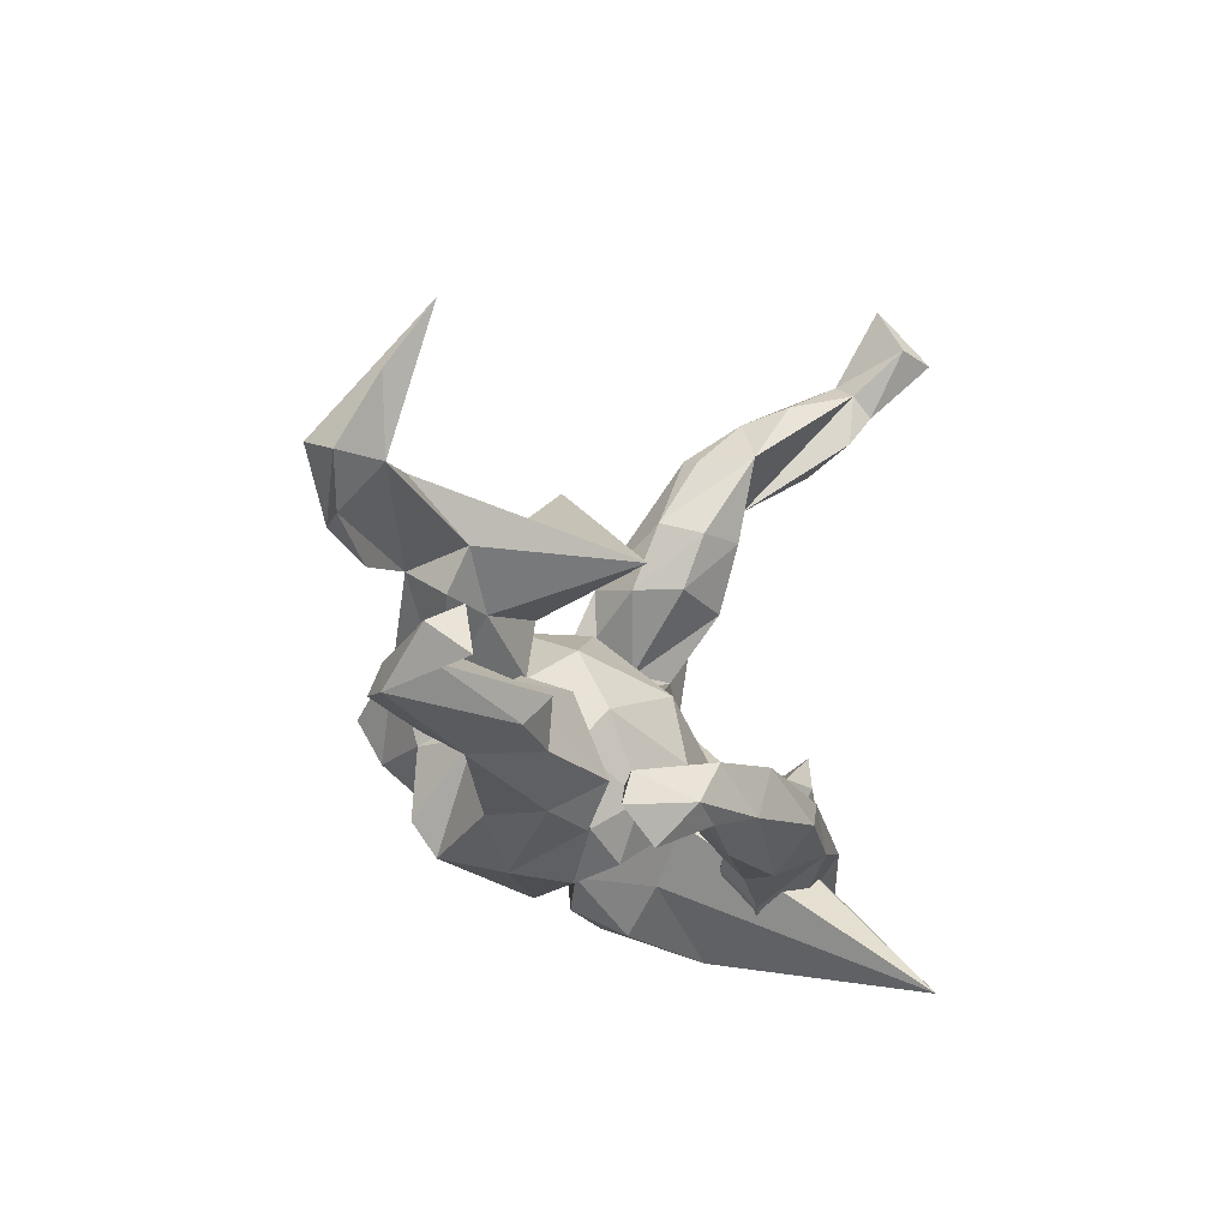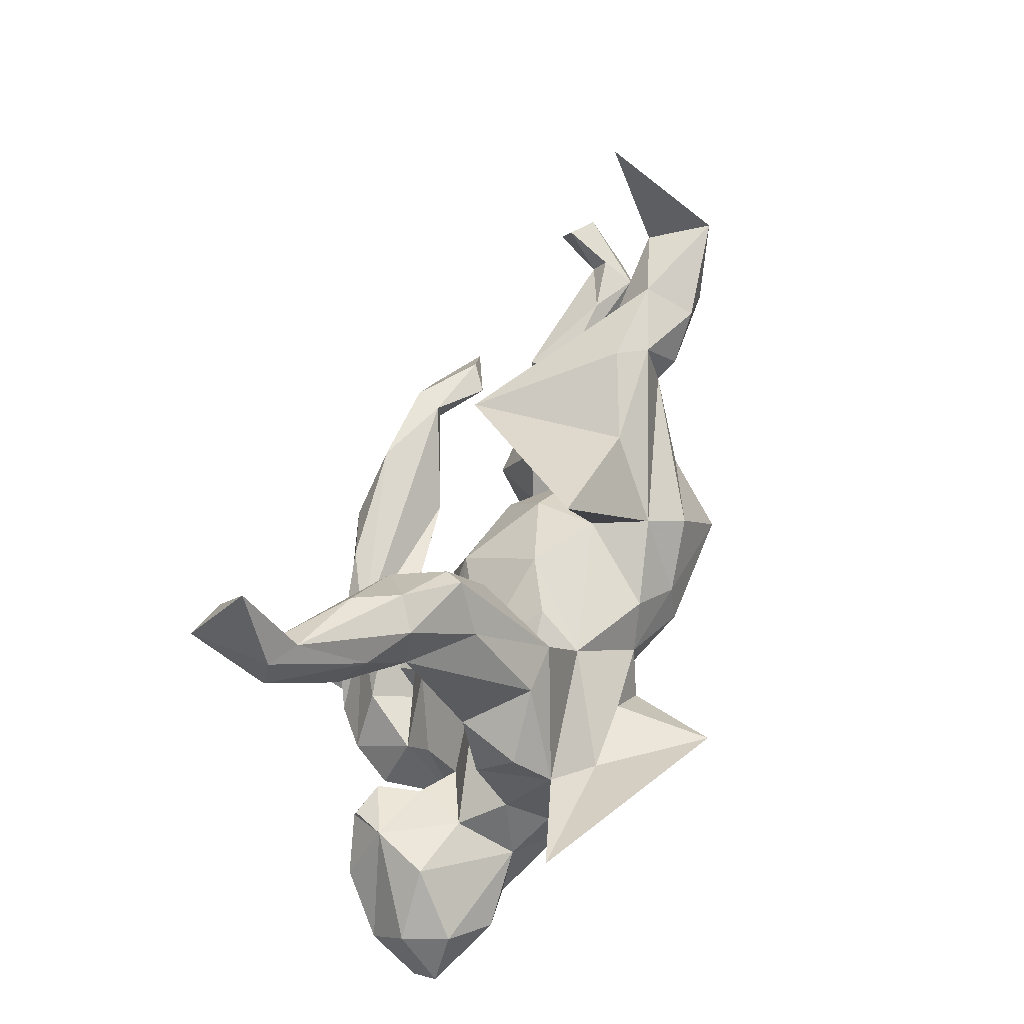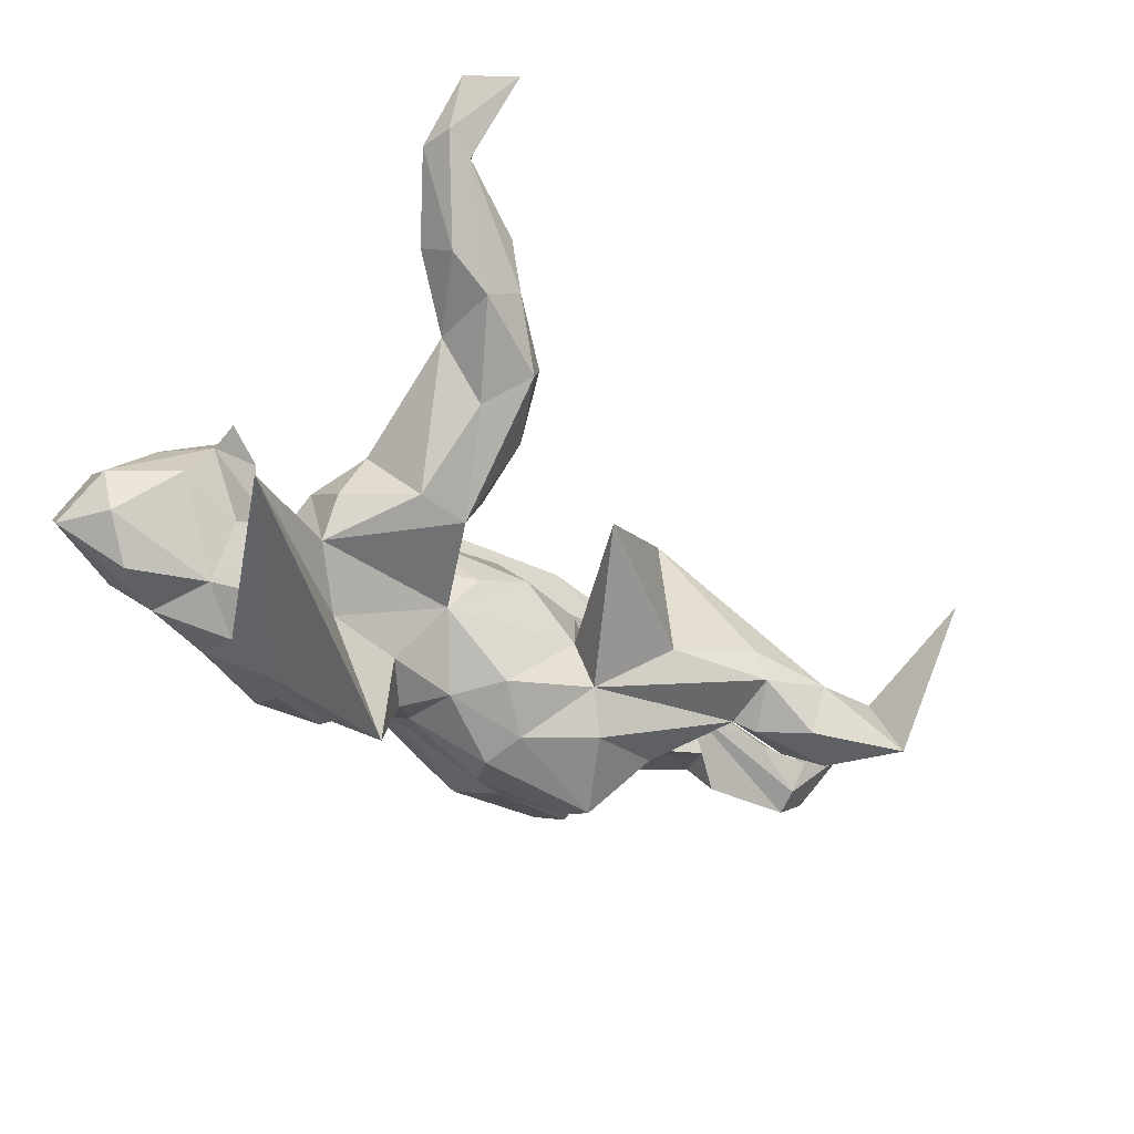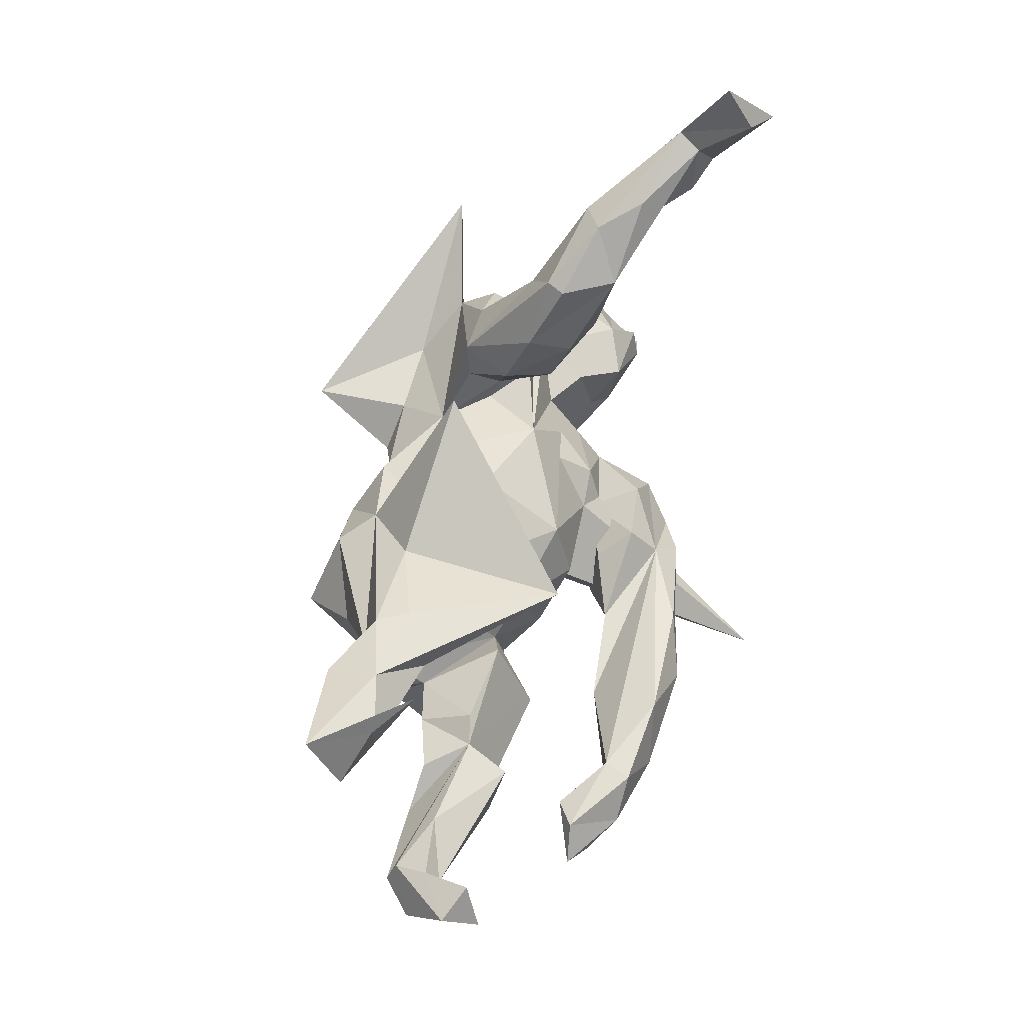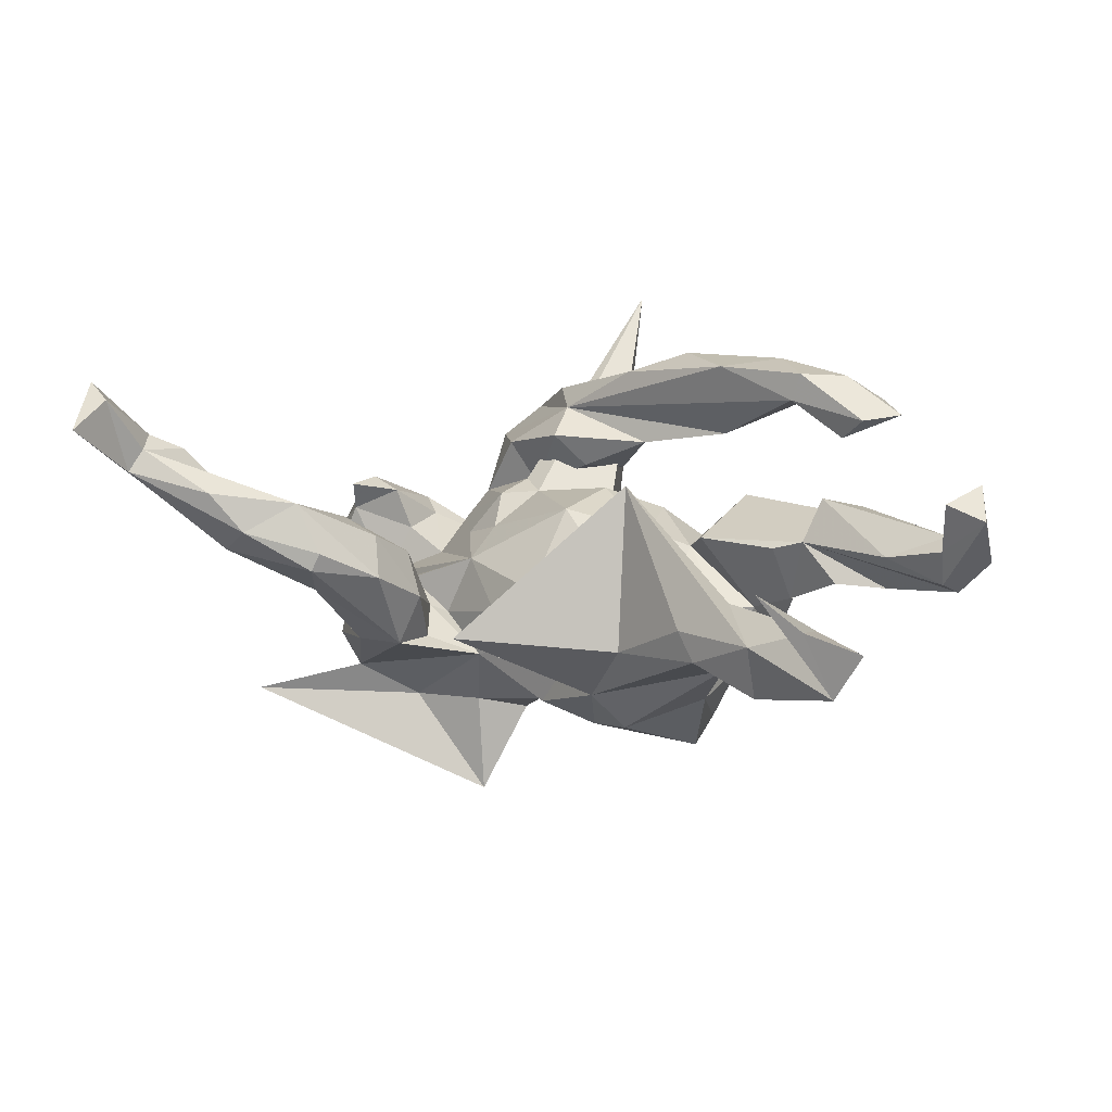
<metadata>
{"format":"obj","ext":"obj","renderer":"f3d","projection":"perspective","resolution":1024,"background":"white","views":[{"elev":-6.4,"azim":-65.4,"up":"+Y"},{"elev":59.2,"azim":108.8,"up":"+Y"},{"elev":-48.2,"azim":139.1,"up":"+Z"},{"elev":60.5,"azim":-74.7,"up":"+Y"},{"elev":5.1,"azim":-149.0,"up":"+Z"}]}
</metadata>
<code>
v 0.5366 0.5854 0.2955
v 0.4972 0.6731 0.2228
v 0.4885 0.6052 0.2679
v 0.4929 0.501 0.2109
v 0.5358 0.5598 0.18
v 0.4906 0.5544 0.1531
v 0.5428 0.5071 0.1888
v 0.4755 0.5357 0.1883
v 0.4589 0.4557 0.1873
v 0.3692 0.5046 0.1203
v 0.4423 0.4585 0.07112
v 0.2671 0.412 0.1025
v 0.4632 0.4072 0.1142
v 0.3728 0.4564 0.02783
v 0.2693 0.2802 0.07371
v 0.3696 0.3453 0.04117
v 0.2419 0.4075 -0.005054
v 0.3251 0.4739 0.05757
v 0.2863 0.3386 -0.04297
v 0.2897 0.1747 0.0333
v 0.229 0.4034 0.02317
v 0.467 -0.08525 0.1168
v 0.494 -0.06161 0.06086
v 0.4814 -0.03705 0.1051
v 0.541 -0.1558 0.1019
v 0.2007 0.2891 0.04573
v 0.6178 -0.207 0.03186
v 0.6283 -0.1423 -0.02515
v 0.09952 -0.149 0.2453
v -0.03181 -0.1312 0.3079
v 0.1386 -0.1965 0.2781
v 0.1957 0.2048 0.01422
v 0.5363 -0.06171 -0.0271
v 0.3486 0.145 -0.03948
v 0.4107 -0.07242 0.09465
v 0.2192 -0.1541 0.1818
v 0.4263 -0.1965 0.07436
v 0.3847 0.05944 -0.07451
v 0.284 -0.2381 0.1914
v 0.183 0.3064 -0.02092
v 0.3949 -0.1747 0.04791
v -0.1304 -0.1637 0.3407
v 0.3907 -0.08819 0.02734
v 0.172 0.205 -0.05959
v -0.2298 -0.09129 0.3185
v 0.2901 0.2098 -0.1354
v 0.3321 0.01678 -0.0534
v 0.1706 -0.02283 0.04164
v 0.6414 -0.2595 -0.04757
v 0.163 -0.1186 0.1202
v 0.1888 -0.0743 0.09599
v 0.2789 0.07163 -0.04432
v 0.01304 -0.1988 0.3047
v 0.2965 -0.1304 0.04776
v 0.2482 -0.3301 0.1635
v 0.2176 0.05308 -0.1018
v 0.2817 -0.177 0.09344
v 0.1714 0.05119 -0.008134
v 0.2435 -0.05557 0.0261
v 0.3839 0.1331 -0.1385
v 0.217 -0.2514 0.243
v 0.1433 -0.2874 0.2071
v 0.3325 -0.09942 -0.01587
v 0.1235 -0.09187 0.1012
v -0.0026 0.02654 0.08116
v 0.557 -0.2775 0.006853
v 0.05776 -0.1412 0.1458
v 0.3754 0.09054 -0.1988
v -0.3749 -0.0915 0.307
v 0.1659 -0.355 0.1365
v 0.2016 0.1393 -0.1336
v -0.1461 -0.2305 0.2894
v -0.3091 -0.1595 0.3318
v 0.3191 -0.2717 0.1268
v 0.6492 -0.227 -0.08927
v 0.3926 -0.02517 -0.1278
v 0.1809 -0.184 0.1058
v 0.2353 0.08197 -0.08827
v -0.04967 -0.1597 0.1868
v -0.09762 -0.2338 0.2267
v 0.04017 -0.2716 0.191
v 0.432 -0.1205 -0.153
v -0.2829 -0.2059 0.2801
v 0.3126 -0.2525 -0.002215
v 0.208 0.2124 -0.1388
v 0.6044 -0.1424 -0.09904
v 0.02485 -0.2189 0.1412
v -0.02126 -0.0723 0.1119
v 0.01241 -0.1553 0.08833
v 0.1355 0.08227 -0.1664
v 0.08324 -0.3897 0.4383
v 0.4603 -0.2355 -0.1438
v -0.1978 -0.1747 0.2041
v -0.379 -0.1707 0.2997
v -0.371 -0.1451 0.267
v 0.1218 -0.2757 0.1213
v -0.3566 -0.09613 0.2638
v 0.5441 -0.1824 -0.1523
v 0.09294 0.1023 -0.09014
v 0.01044 0.1194 -0.04856
v 0.5103 -0.2945 -0.07153
v -0.4342 -0.1435 0.3037
v -0.1157 0.08576 -0.01426
v 0.4014 -0.2737 -0.08352
v -0.6107 0.3973 -0.05074
v 0.05238 -0.2413 0.03179
v -0.4799 -0.1049 0.2319
v -0.1444 0.000286 0.04789
v -0.08848 0.1174 -0.1197
v -0.1056 -0.1248 0.07828
v -0.2501 0.01615 0.04233
v -0.4776 -0.2005 0.2627
v 0.1972 -0.3535 0.04505
v -0.6577 0.2911 -0.0922
v -0.58 0.285 -0.06164
v -0.2004 0.1202 -0.03834
v 0.02226 0.3336 -0.1064
v -0.2081 0.19 0.134
v -0.2716 -0.1062 0.1064
v -0.3178 0.1161 -0.05255
v 0.3826 -0.05178 -0.1996
v -0.2089 0.2143 -0.1263
v -0.3949 0.2002 -0.03981
v -0.4319 0.01666 0.04264
v 0.2996 0.02427 -0.2528
v -0.1967 -0.05075 0.02154
v 0.5413 0.1604 -0.2441
v -0.3408 0.2641 -0.07883
v 0.1796 -0.00053 -0.4126
v -0.5284 -0.149 0.2408
v 0.01327 0.07697 -0.2378
v -0.4368 -0.121 0.2028
v 0.2917 -0.1433 -0.2473
v -0.4544 -0.007143 0.1116
v 0.09101 -0.3128 -0.03124
v -0.4215 -0.07522 0.08988
v -0.09728 -0.2128 0.04171
v 0.3664 -0.1443 -0.2155
v -0.47 0.2886 -0.0929
v -0.2048 0.0402 -0.05009
v -0.1638 -0.1655 0.02781
v -0.3655 0.2617 -0.1263
v -0.3848 0.02713 0.03143
v -0.5096 -0.04691 0.09759
v 0.3537 -0.2498 -0.1531
v -0.2521 -0.1705 0.06546
v -0.3157 -0.0473 -0.07248
v -0.114 0.1333 -0.2111
v 0.1794 0.01576 -0.2538
v 0.1207 -0.04595 -0.2709
v 0.2172 -0.3024 -0.1338
v 0.2333 -0.2162 -0.1968
v 0.1126 -0.2747 -0.1342
v -0.6769 0.0183 0.06202
v -0.5807 0.4892 0.01007
v -0.3737 0.1735 -0.1476
v -0.6975 0.0841 0.1152
v 0.0692 -0.09033 -0.2292
v -0.3926 0.1372 -0.07433
v -0.7528 0.05977 0.08903
v -0.07384 -0.2585 -0.1024
v -0.403 0.195 -0.1682
v -0.3451 -0.1477 0.05141
v 0.0443 -0.2285 -0.09352
v 0.06325 0.003841 -0.2469
v -0.4903 0.1661 -0.1406
v 0.1856 -0.1585 -0.2513
v -0.7302 0.01955 0.1426
v -0.6784 0.04775 0.04042
v -0.6198 0.3107 -0.1581
v -0.5836 0.04091 0.02732
v -0.4378 -0.04244 -0.02465
v -0.2896 0.01709 -0.1337
v 0.03664 -0.1552 -0.1718
v -0.1163 -0.2383 -0.02057
v -0.5189 -0.08241 0.02068
v -0.2485 -0.2258 -0.05516
v -0.05785 0.02693 -0.2766
v -0.4668 0.2566 -0.1746
v -0.2761 -0.007713 -0.07602
v -0.5367 0.2139 -0.1725
v -0.39 -0.0286 -0.05326
v -0.349 -0.1512 -0.03932
v -0.4791 -0.003964 -0.02266
v -0.1234 -0.2212 -0.174
v -0.5944 0.2215 -0.1232
v -0.04396 -0.03928 -0.2901
v -0.5462 -0.05195 -0.03101
v -0.6699 0.02061 -0.01294
v -0.2856 -0.054 -0.1748
v -0.3025 -0.1561 -0.1743
v -0.1492 -0.1365 -0.2226
v -0.2803 -0.2059 -0.147
v -0.07297 -0.09931 -0.2654
v -0.156 0.09745 -0.2657
v -0.229 -0.07428 -0.2623
v -0.6802 -0.01988 -0.02715
v -0.7326 -0.02052 0.02125
v -0.2287 -0.01114 -0.3026
v 0.09527 -0.09778 0.1982
v -0.2871 0.06839 -0.2119
v 0.4314 -0.06981 -0.05736
f 140 109 116
f 117 116 109
f 120 140 116
f 103 109 140
f 196 187 194
f 158 194 187
f 192 196 194
f 199 187 196
f 28 75 86
f 98 86 75
f 33 28 86
f 49 75 28
f 58 63 202
f 43 202 63
f 76 58 202
f 59 63 58
f 92 98 75
f 82 86 98
f 92 82 98
f 138 82 92
f 101 92 75
f 159 120 123
f 118 123 120
f 156 159 123
f 173 120 159
f 120 116 118
f 117 118 116
f 173 140 120
f 140 108 103
f 65 103 108
f 126 108 140
f 100 109 103
f 138 92 145
f 104 145 92
f 133 138 145
f 127 138 133
f 152 133 145
f 121 82 138
f 115 156 123
f 156 173 159
f 180 140 173
f 126 140 180
f 190 180 173
f 151 152 145
f 167 133 152
f 129 133 167
f 164 167 152
f 190 173 201
f 156 201 173
f 196 190 201
f 164 174 158
f 194 158 174
f 167 164 158
f 150 167 158
f 192 194 174
f 199 196 201
f 192 190 196
f 35 22 24
f 23 24 22
f 23 35 24
f 37 22 35
f 25 23 22
f 27 23 25
f 156 142 148
f 122 148 142
f 195 156 148
f 162 142 156
f 179 142 162
f 139 142 179
f 181 179 162
f 128 142 139
f 170 139 179
f 170 115 139
f 123 139 115
f 155 115 170
f 105 155 170
f 114 105 170
f 105 115 155
f 115 105 114
f 138 127 121
f 68 121 127
f 129 149 125
f 90 125 149
f 127 129 125
f 150 149 129
f 165 90 149
f 150 165 149
f 131 90 165
f 117 109 148
f 131 148 109
f 131 109 90
f 100 90 109
f 99 90 100
f 122 117 148
f 118 117 122
f 128 122 142
f 128 118 122
f 118 128 139
f 123 118 139
f 76 121 68
f 125 68 127
f 68 125 90
f 71 90 78
f 56 78 90
f 52 78 56
f 99 56 90
f 133 129 127
f 58 76 47
f 38 47 76
f 52 58 47
f 34 47 38
f 68 38 76
f 56 58 52
f 99 58 56
f 33 202 23
f 43 23 202
f 82 202 33
f 20 78 52
f 199 195 178
f 148 178 195
f 187 199 178
f 201 195 199
f 178 148 131
f 165 178 131
f 201 156 195
f 166 181 162
f 170 179 181
f 114 170 181
f 186 114 181
f 167 150 129
f 158 165 150
f 187 165 158
f 187 178 165
f 34 52 47
f 34 20 52
f 32 78 20
f 13 11 7
f 5 7 11
f 9 13 7
f 16 11 13
f 6 5 11
f 1 7 5
f 14 6 11
f 2 5 6
f 6 10 8
f 12 8 10
f 3 6 8
f 18 10 6
f 84 70 113
f 96 113 70
f 151 84 113
f 55 70 84
f 93 83 95
f 94 95 83
f 97 93 95
f 80 83 93
f 29 93 97
f 132 97 95
f 73 94 83
f 112 95 94
f 80 72 83
f 73 83 72
f 81 72 80
f 79 80 93
f 70 62 81
f 53 81 62
f 96 70 81
f 61 62 70
f 102 107 130
f 132 130 107
f 112 102 130
f 69 107 102
f 132 112 130
f 95 112 132
f 97 132 107
f 102 94 73
f 69 102 73
f 112 94 102
f 42 73 72
f 53 42 72
f 45 73 42
f 82 76 202
f 2 1 5
f 4 7 1
f 4 3 8
f 2 6 3
f 1 2 3
f 4 1 3
f 147 180 190
f 191 147 190
f 84 151 145
f 153 152 151
f 164 152 153
f 135 153 151
f 126 180 147
f 111 126 147
f 184 124 182
f 143 182 124
f 172 184 182
f 188 124 184
f 147 182 143
f 111 147 143
f 101 104 92
f 84 145 104
f 101 84 104
f 119 126 111
f 124 111 143
f 100 103 65
f 88 65 108
f 49 101 75
f 66 101 49
f 27 66 49
f 84 101 66
f 54 84 63
f 41 63 84
f 59 54 63
f 57 84 54
f 43 63 41
f 51 54 59
f 57 54 51
f 48 51 59
f 64 51 48
f 58 48 59
f 65 64 48
f 50 51 64
f 58 65 48
f 88 64 65
f 49 28 27
f 23 27 28
f 41 37 35
f 25 22 37
f 35 43 41
f 23 43 35
f 66 27 25
f 119 124 136
f 134 136 124
f 163 119 136
f 111 124 119
f 144 136 134
f 154 144 134
f 176 136 144
f 172 183 176
f 163 176 183
f 184 172 176
f 147 183 172
f 182 147 172
f 193 183 147
f 177 146 163
f 119 163 146
f 183 177 163
f 141 146 177
f 197 176 198
f 144 198 176
f 184 176 188
f 197 188 176
f 136 176 163
f 193 177 183
f 161 177 193
f 175 141 177
f 161 175 177
f 137 141 175
f 164 175 161
f 189 198 160
f 168 160 198
f 189 197 198
f 124 188 197
f 185 161 193
f 61 29 31
f 30 31 29
f 62 61 31
f 39 29 61
f 29 45 30
f 42 30 45
f 97 45 29
f 55 39 61
f 36 29 39
f 29 200 79
f 67 79 200
f 93 29 79
f 87 81 79
f 80 79 81
f 67 87 79
f 96 81 87
f 74 39 55
f 70 55 61
f 57 39 74
f 84 74 55
f 57 74 84
f 107 69 97
f 45 97 69
f 168 157 160
f 169 160 157
f 154 157 168
f 106 91 89
f 64 89 91
f 164 106 89
f 113 91 106
f 87 67 77
f 200 77 67
f 96 87 77
f 89 88 110
f 108 110 88
f 137 89 110
f 64 88 89
f 50 77 57
f 36 57 77
f 51 50 57
f 91 77 50
f 36 77 200
f 36 39 57
f 29 36 200
f 192 185 193
f 191 192 193
f 164 161 185
f 126 141 110
f 137 110 141
f 108 126 110
f 146 141 126
f 171 134 124
f 154 134 171
f 58 99 100
f 82 121 76
f 60 38 68
f 44 71 78
f 85 90 71
f 32 44 78
f 85 71 44
f 60 34 38
f 16 20 34
f 15 32 20
f 26 44 32
f 26 32 15
f 16 15 20
f 85 68 90
f 46 60 68
f 34 60 46
f 85 46 68
f 40 85 44
f 16 34 46
f 17 85 40
f 26 40 44
f 19 16 46
f 12 40 26
f 12 26 15
f 21 40 12
f 16 12 15
f 8 12 16
f 19 46 85
f 17 19 85
f 91 96 77
f 113 96 91
f 106 135 113
f 151 113 135
f 164 135 106
f 154 168 198
f 69 73 45
f 53 30 42
f 31 30 53
f 81 53 72
f 62 31 53
f 14 16 19
f 14 19 17
f 21 17 40
f 18 17 21
f 11 16 14
f 18 21 12
f 9 16 13
f 10 18 12
f 14 17 18
f 9 8 16
f 9 4 8
f 7 4 9
f 6 14 18
f 191 193 147
f 124 197 189
f 169 189 160
f 174 164 185
f 189 171 124
f 169 171 189
f 154 171 169
f 154 169 157
f 146 126 119
f 37 84 66
f 192 191 190
f 166 162 156
f 186 166 156
f 186 156 115
f 114 186 115
f 82 33 86
f 23 28 33
f 166 186 181
f 100 65 58
f 154 198 144
f 164 153 135
f 137 175 164
f 89 137 164
f 185 192 174
f 84 37 41
f 66 25 37
f 50 64 91

</code>
